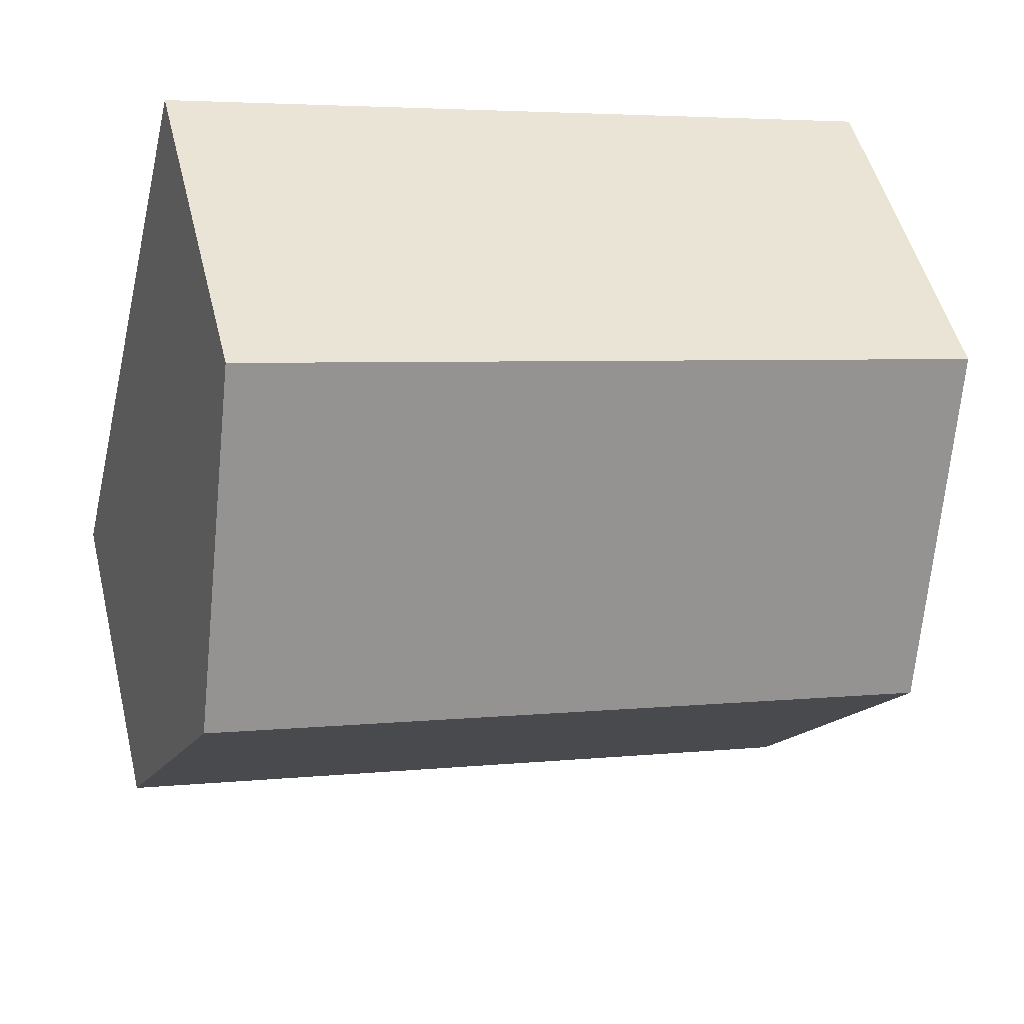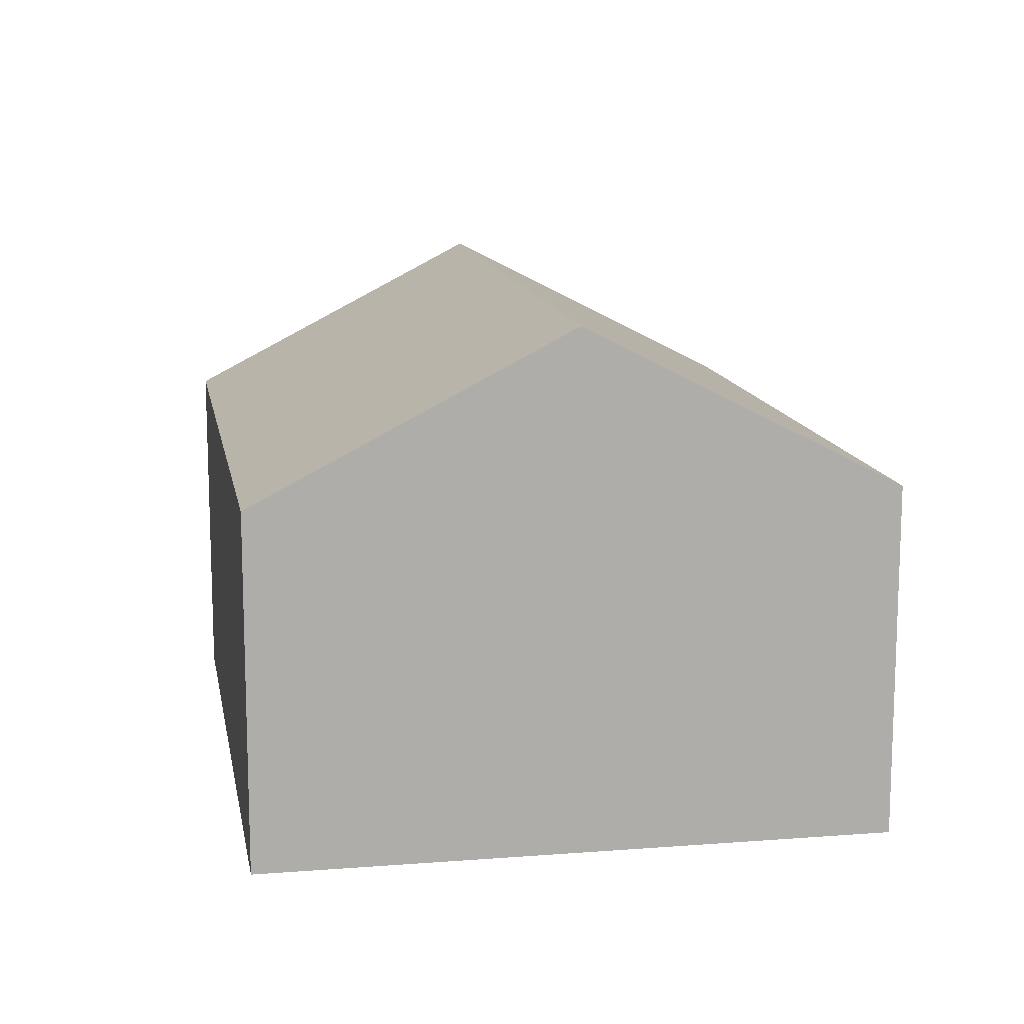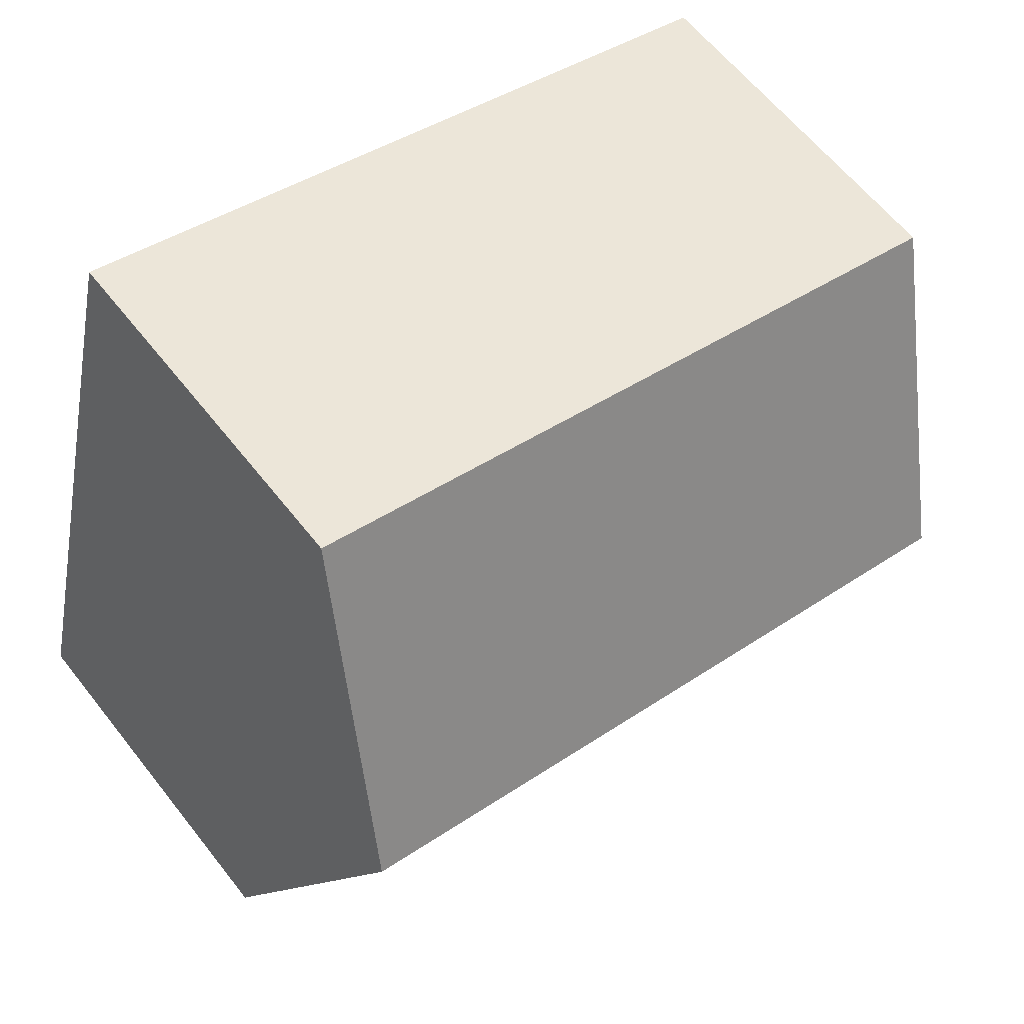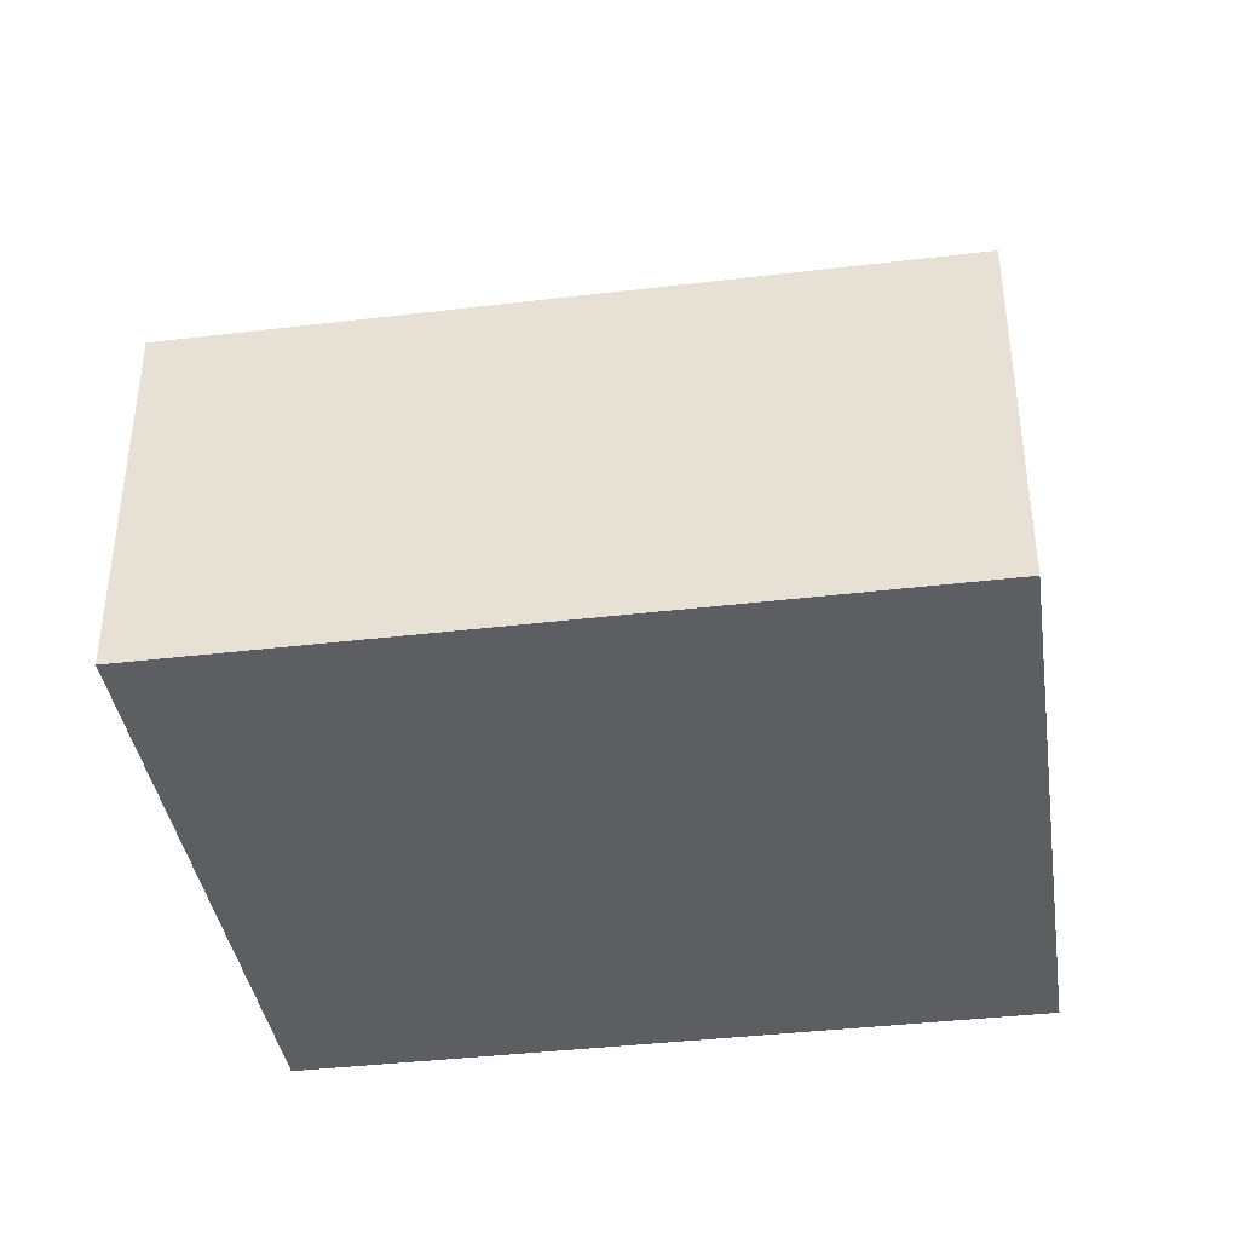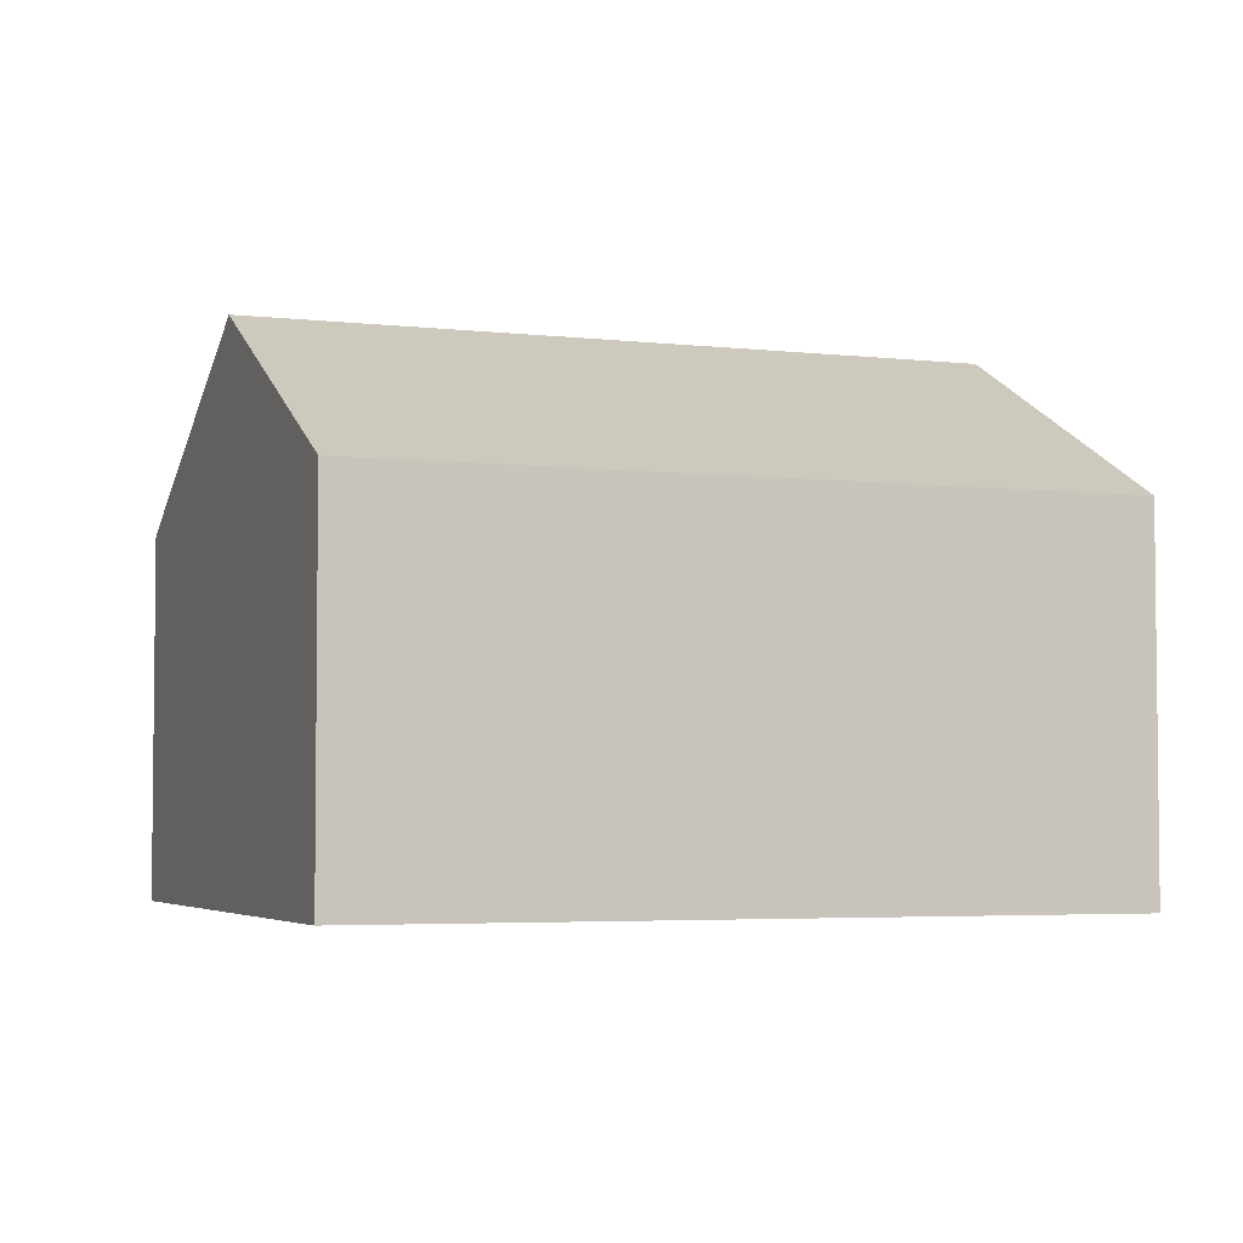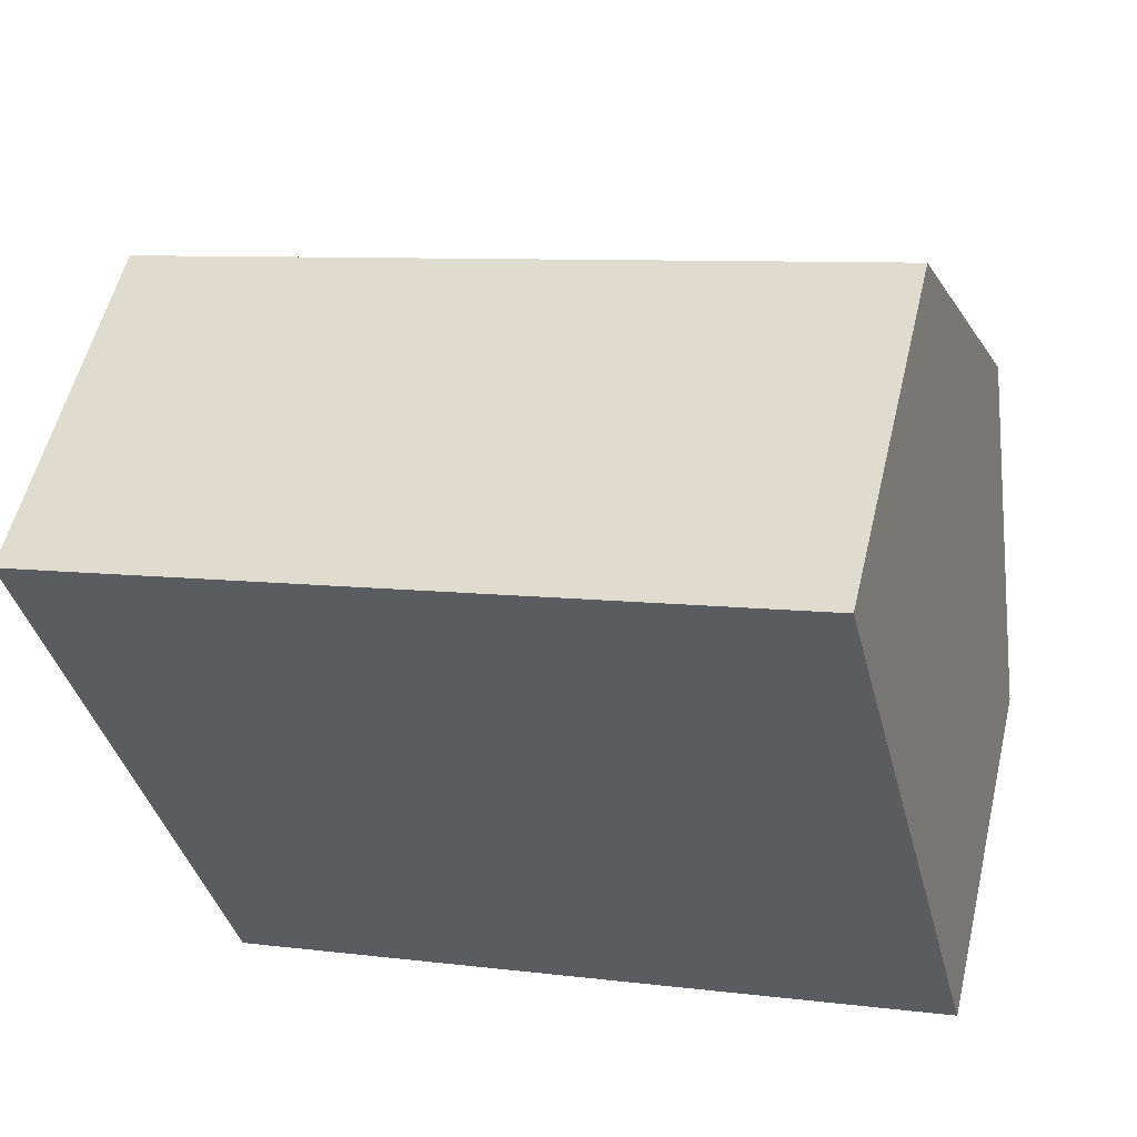
<metadata>
{"format":"obj","ext":"obj","renderer":"f3d","projection":"perspective","resolution":1024,"background":"white","views":[{"elev":50.5,"azim":166.2,"up":"+Z"},{"elev":12.9,"azim":-114.0,"up":"+Y"},{"elev":61.8,"azim":141.9,"up":"+Z"},{"elev":-39.3,"azim":174.6,"up":"+Y"},{"elev":-4.1,"azim":145.4,"up":"+Y"},{"elev":55.2,"azim":13.3,"up":"+Z"}]}
</metadata>
<code>
v  1.509 10.24 -6.104
v  17.07 7.013 -8.734
v  3.017 7.013 -12.21
v  15.56 10.24 -2.631
v  14.05 7.013 3.473
v  0 7.013 4.294e-16
v  3.017 7.475e-16 -12.21
v  1.509 3.738e-16 -6.104
v  0 0 0
v  14.05 -2.127e-16 3.473
v  15.56 1.611e-16 -2.631
v  17.07 5.348e-16 -8.734
g defaultobject
f 1 2 3
f 2 1 4
f 5 1 6
f 1 5 4
f 7 1 3
f 1 7 6
f 6 7 8
f 6 8 9
f 9 5 6
f 5 9 10
f 10 4 5
f 4 10 2
f 2 10 11
f 2 11 12
f 12 3 2
f 3 12 7
f 8 10 9
f 10 8 7
f 10 7 12
f 10 12 11

</code>
